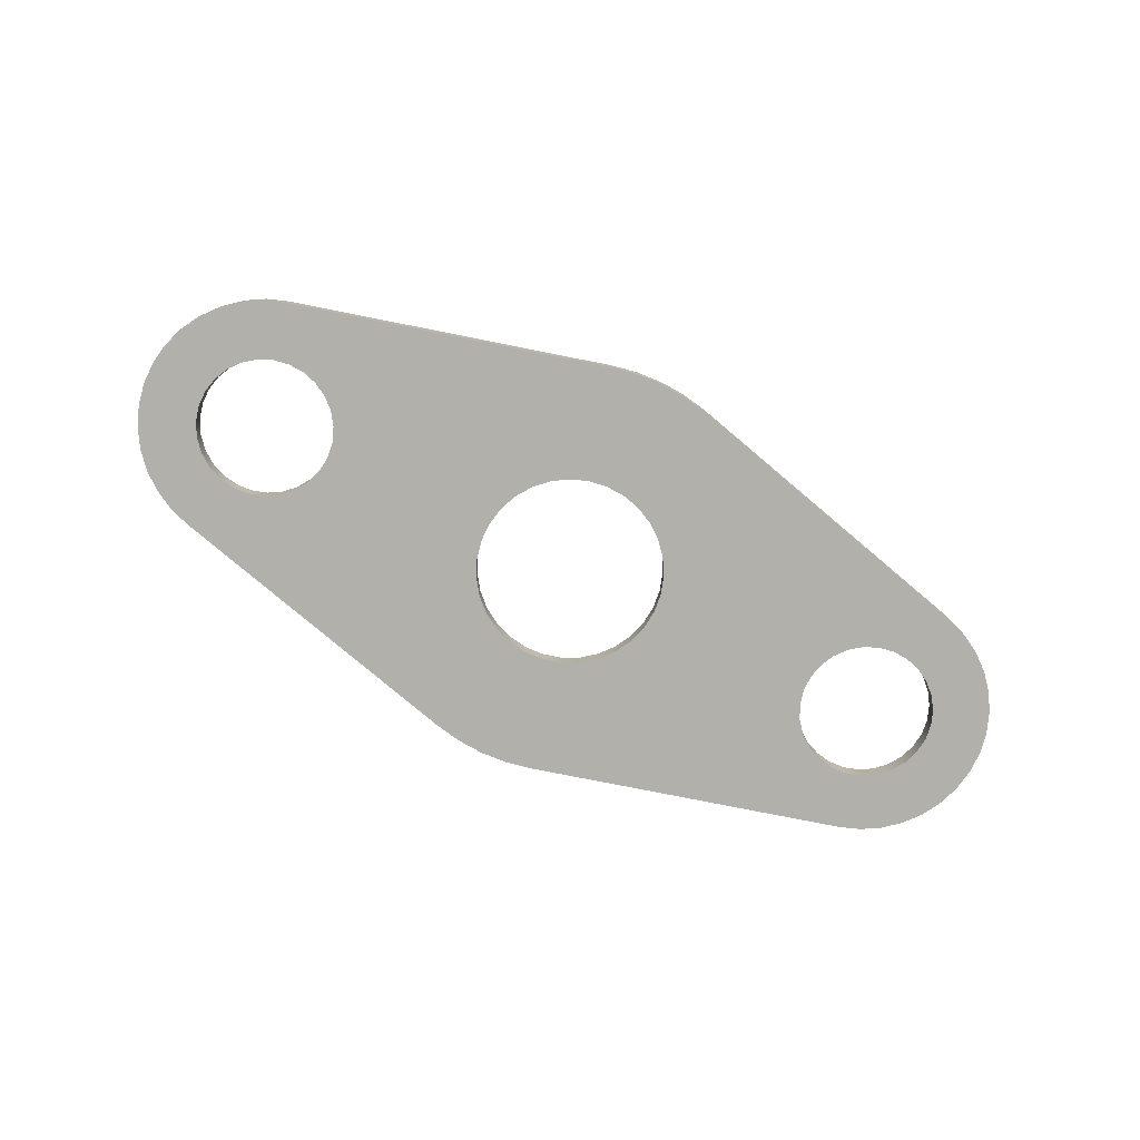
<metadata>
{"format":"obj","ext":"obj","renderer":"f3d","projection":"perspective","resolution":1024,"background":"white","views":[{"elev":-78.4,"azim":154.3,"up":"+Y"}]}
</metadata>
<code>
v -1.925 0.1 3.98e-17
v -1.916 0.1 0.07495
v -1.89 0.1 0.1459
v -1.849 0.1 0.2089
v -1.794 0.1 0.2607
v -1.729 0.1 0.2984
v -1.656 0.1 0.3201
v -1.581 0.1 0.3245
v -1.507 0.1 0.3113
v -1.438 0.1 0.2815
v -1.377 0.1 0.2364
v -1.328 0.1 0.1786
v -1.295 0.1 0.1112
v -1.277 0.1 0.03773
v -1.277 0.1 -0.03773
v -1.295 0.1 -0.1112
v -1.328 0.1 -0.1786
v -1.377 0.1 -0.2364
v -1.438 0.1 -0.2815
v -1.507 0.1 -0.3113
v -1.581 0.1 -0.3245
v -1.656 0.1 -0.3201
v -1.729 0.1 -0.2984
v -1.794 0.1 -0.2607
v -1.849 0.1 -0.2089
v -1.89 0.1 -0.1459
v -1.916 0.1 -0.07495
v -1.925 0 3.98e-17
v -1.916 0 -0.07495
v -1.89 0 -0.1459
v -1.849 0 -0.2089
v -1.794 0 -0.2607
v -1.729 0 -0.2984
v -1.656 0 -0.3201
v -1.581 0 -0.3245
v -1.507 0 -0.3113
v -1.438 0 -0.2815
v -1.377 0 -0.2364
v -1.328 0 -0.1786
v -1.295 0 -0.1112
v -1.277 0 -0.03773
v -1.277 0 0.03773
v -1.295 0 0.1112
v -1.328 0 0.1786
v -1.377 0 0.2364
v -1.438 0 0.2815
v -1.507 0 0.3113
v -1.581 0 0.3245
v -1.656 0 0.3201
v -1.729 0 0.2984
v -1.794 0 0.2607
v -1.849 0 0.2089
v -1.89 0 0.1459
v -1.916 0 0.07495
v -1.925 0.1 3.98e-17
v -1.925 0 3.98e-17
v 1.275 0.1 3.98e-17
v 1.284 0.1 0.07495
v 1.31 0.1 0.1459
v 1.351 0.1 0.2089
v 1.406 0.1 0.2607
v 1.471 0.1 0.2984
v 1.544 0.1 0.3201
v 1.619 0.1 0.3245
v 1.693 0.1 0.3113
v 1.763 0.1 0.2815
v 1.823 0.1 0.2364
v 1.872 0.1 0.1786
v 1.905 0.1 0.1112
v 1.923 0.1 0.03773
v 1.923 0.1 -0.03773
v 1.905 0.1 -0.1112
v 1.872 0.1 -0.1786
v 1.823 0.1 -0.2364
v 1.763 0.1 -0.2815
v 1.693 0.1 -0.3113
v 1.619 0.1 -0.3245
v 1.544 0.1 -0.3201
v 1.471 0.1 -0.2984
v 1.406 0.1 -0.2607
v 1.351 0.1 -0.2089
v 1.31 0.1 -0.1459
v 1.284 0.1 -0.07495
v 1.275 0 3.98e-17
v 1.284 0 -0.07495
v 1.31 0 -0.1459
v 1.351 0 -0.2089
v 1.406 0 -0.2607
v 1.471 0 -0.2984
v 1.544 0 -0.3201
v 1.619 0 -0.3245
v 1.693 0 -0.3113
v 1.763 0 -0.2815
v 1.823 0 -0.2364
v 1.872 0 -0.1786
v 1.905 0 -0.1112
v 1.923 0 -0.03773
v 1.923 0 0.03773
v 1.905 0 0.1112
v 1.872 0 0.1786
v 1.823 0 0.2364
v 1.763 0 0.2815
v 1.693 0 0.3113
v 1.619 0 0.3245
v 1.544 0 0.3201
v 1.471 0 0.2984
v 1.406 0 0.2607
v 1.351 0 0.2089
v 1.31 0 0.1459
v 1.284 0 0.07495
v 1.275 0.1 3.98e-17
v 1.275 0 3.98e-17
v -0.45 0.1 5.511e-17
v -0.4408 0.1 0.09058
v -0.4135 0.1 0.1775
v -0.3693 0.1 0.2571
v -0.31 0.1 0.3262
v -0.238 0.1 0.3819
v -0.1563 0.1 0.422
v -0.06814 0.1 0.4448
v 0.02279 0.1 0.4494
v 0.1128 0.1 0.4356
v 0.1982 0.1 0.404
v 0.2754 0.1 0.3558
v 0.3414 0.1 0.2931
v 0.3935 0.1 0.2184
v 0.4294 0.1 0.1347
v 0.4477 0.1 0.04553
v 0.4477 0.1 -0.04553
v 0.4294 0.1 -0.1347
v 0.3935 0.1 -0.2184
v 0.3414 0.1 -0.2931
v 0.2754 0.1 -0.3558
v 0.1982 0.1 -0.404
v 0.1128 0.1 -0.4356
v 0.02279 0.1 -0.4494
v -0.06814 0.1 -0.4448
v -0.1563 0.1 -0.422
v -0.238 0.1 -0.3819
v -0.31 0.1 -0.3262
v -0.3693 0.1 -0.2571
v -0.4135 0.1 -0.1775
v -0.4408 0.1 -0.09058
v -0.45 0 5.511e-17
v -0.4408 0 -0.09058
v -0.4135 0 -0.1775
v -0.3693 0 -0.2571
v -0.31 0 -0.3262
v -0.238 0 -0.3819
v -0.1563 0 -0.422
v -0.06814 0 -0.4448
v 0.02279 0 -0.4494
v 0.1128 0 -0.4356
v 0.1982 0 -0.404
v 0.2754 0 -0.3558
v 0.3414 0 -0.2931
v 0.3935 0 -0.2184
v 0.4294 0 -0.1347
v 0.4477 0 -0.04553
v 0.4477 0 0.04553
v 0.4294 0 0.1347
v 0.3935 0 0.2184
v 0.3414 0 0.2931
v 0.2754 0 0.3558
v 0.1982 0 0.404
v 0.1128 0 0.4356
v 0.02279 0 0.4494
v -0.06814 0 0.4448
v -0.1563 0 0.422
v -0.238 0 0.3819
v -0.31 0 0.3262
v -0.3693 0 0.2571
v -0.4135 0 0.1775
v -0.4408 0 0.09058
v -0.45 0.1 5.511e-17
v -0.45 0 5.511e-17
v -0.25 0 -0.9682
v -1.75 0 -0.5809
v -1.75 0.1 -0.5809
v -0.25 0.1 -0.9682
v 0.25 0 -0.9682
v 0.126 0 -0.992
v -5.551e-17 0 -1
v -0.126 0 -0.992
v -0.25 0 -0.9682
v -0.25 0.1 -0.9682
v -0.126 0.1 -0.992
v -5.551e-17 0.1 -1
v 0.126 0.1 -0.992
v 0.25 0.1 -0.9682
v 1.75 0 -0.5809
v 0.25 0 -0.9682
v 0.25 0.1 -0.9682
v 1.75 0.1 -0.5809
v 1.75 0 0.5809
v 1.849 0 0.5458
v 1.941 0 0.4938
v 2.022 0 0.4266
v 2.09 0 0.3462
v 2.143 0 0.2552
v 2.179 0 0.1563
v 2.198 0 0.05266
v 2.198 0 -0.05266
v 2.179 0 -0.1563
v 2.143 0 -0.2552
v 2.09 0 -0.3462
v 2.022 0 -0.4266
v 1.941 0 -0.4938
v 1.849 0 -0.5458
v 1.75 0 -0.5809
v 1.75 0.1 -0.5809
v 1.849 0.1 -0.5458
v 1.941 0.1 -0.4938
v 2.022 0.1 -0.4266
v 2.09 0.1 -0.3462
v 2.143 0.1 -0.2552
v 2.179 0.1 -0.1563
v 2.198 0.1 -0.05266
v 2.198 0.1 0.05266
v 2.179 0.1 0.1563
v 2.143 0.1 0.2552
v 2.09 0.1 0.3462
v 2.022 0.1 0.4266
v 1.941 0.1 0.4938
v 1.849 0.1 0.5458
v 1.75 0.1 0.5809
v 0.25 0 0.9682
v 1.75 0 0.5809
v 1.75 0.1 0.5809
v 0.25 0.1 0.9682
v -0.25 0 0.9682
v -0.126 0 0.992
v -2.22e-16 0 1
v 0.126 0 0.992
v 0.25 0 0.9682
v 0.25 0.1 0.9682
v 0.126 0.1 0.992
v -2.22e-16 0.1 1
v -0.126 0.1 0.992
v -0.25 0.1 0.9682
v -1.75 0 0.5809
v -0.25 0 0.9682
v -0.25 0.1 0.9682
v -1.75 0.1 0.5809
v -1.75 0 -0.5809
v -1.849 0 -0.5458
v -1.941 0 -0.4938
v -2.022 0 -0.4266
v -2.09 0 -0.3462
v -2.143 0 -0.2552
v -2.179 0 -0.1563
v -2.198 0 -0.05266
v -2.198 0 0.05266
v -2.179 0 0.1563
v -2.143 0 0.2552
v -2.09 0 0.3462
v -2.022 0 0.4266
v -1.941 0 0.4938
v -1.849 0 0.5458
v -1.75 0 0.5809
v -1.75 0.1 0.5809
v -1.849 0.1 0.5458
v -1.941 0.1 0.4938
v -2.022 0.1 0.4266
v -2.09 0.1 0.3462
v -2.143 0.1 0.2552
v -2.179 0.1 0.1563
v -2.198 0.1 0.05266
v -2.198 0.1 -0.05266
v -2.179 0.1 -0.1563
v -2.143 0.1 -0.2552
v -2.09 0.1 -0.3462
v -2.022 0.1 -0.4266
v -1.941 0.1 -0.4938
v -1.849 0.1 -0.5458
v -1.75 0.1 -0.5809
v -0.45 0.1 5.511e-17
v -0.4408 0.1 -0.09058
v -0.4135 0.1 -0.1775
v -0.3693 0.1 -0.2571
v -0.31 0.1 -0.3262
v -0.238 0.1 -0.3819
v -0.1563 0.1 -0.422
v -0.06814 0.1 -0.4448
v 0.02279 0.1 -0.4494
v 0.1128 0.1 -0.4356
v 0.1982 0.1 -0.404
v 0.2754 0.1 -0.3558
v 0.3414 0.1 -0.2931
v 0.3935 0.1 -0.2184
v 0.4294 0.1 -0.1347
v 0.4477 0.1 -0.04553
v 0.4477 0.1 0.04553
v 0.4294 0.1 0.1347
v 0.3935 0.1 0.2184
v 0.3414 0.1 0.2931
v 0.2754 0.1 0.3558
v 0.1982 0.1 0.404
v 0.1128 0.1 0.4356
v 0.02279 0.1 0.4494
v -0.06814 0.1 0.4448
v -0.1563 0.1 0.422
v -0.238 0.1 0.3819
v -0.31 0.1 0.3262
v -0.3693 0.1 0.2571
v -0.4135 0.1 0.1775
v -0.4408 0.1 0.09058
v 1.275 0.1 3.98e-17
v 1.284 0.1 -0.07495
v 1.31 0.1 -0.1459
v 1.351 0.1 -0.2089
v 1.406 0.1 -0.2607
v 1.471 0.1 -0.2984
v 1.544 0.1 -0.3201
v 1.619 0.1 -0.3245
v 1.693 0.1 -0.3113
v 1.763 0.1 -0.2815
v 1.823 0.1 -0.2364
v 1.872 0.1 -0.1786
v 1.905 0.1 -0.1112
v 1.923 0.1 -0.03773
v 1.923 0.1 0.03773
v 1.905 0.1 0.1112
v 1.872 0.1 0.1786
v 1.823 0.1 0.2364
v 1.763 0.1 0.2815
v 1.693 0.1 0.3113
v 1.619 0.1 0.3245
v 1.544 0.1 0.3201
v 1.471 0.1 0.2984
v 1.406 0.1 0.2607
v 1.351 0.1 0.2089
v 1.31 0.1 0.1459
v 1.284 0.1 0.07495
v -1.925 0.1 3.98e-17
v -1.916 0.1 -0.07495
v -1.89 0.1 -0.1459
v -1.849 0.1 -0.2089
v -1.794 0.1 -0.2607
v -1.729 0.1 -0.2984
v -1.656 0.1 -0.3201
v -1.581 0.1 -0.3245
v -1.507 0.1 -0.3113
v -1.438 0.1 -0.2815
v -1.377 0.1 -0.2364
v -1.328 0.1 -0.1786
v -1.295 0.1 -0.1112
v -1.277 0.1 -0.03773
v -1.277 0.1 0.03773
v -1.295 0.1 0.1112
v -1.328 0.1 0.1786
v -1.377 0.1 0.2364
v -1.438 0.1 0.2815
v -1.507 0.1 0.3113
v -1.581 0.1 0.3245
v -1.656 0.1 0.3201
v -1.729 0.1 0.2984
v -1.794 0.1 0.2607
v -1.849 0.1 0.2089
v -1.89 0.1 0.1459
v -1.916 0.1 0.07495
v -1.75 0.1 -0.5809
v -1.849 0.1 -0.5458
v -1.941 0.1 -0.4938
v -2.022 0.1 -0.4266
v -2.09 0.1 -0.3462
v -2.143 0.1 -0.2552
v -2.179 0.1 -0.1563
v -2.198 0.1 -0.05266
v -2.198 0.1 0.05266
v -2.179 0.1 0.1563
v -2.143 0.1 0.2552
v -2.09 0.1 0.3462
v -2.022 0.1 0.4266
v -1.941 0.1 0.4938
v -1.849 0.1 0.5458
v -1.75 0.1 0.5809
v -0.25 0.1 0.9682
v -0.126 0.1 0.992
v -2.22e-16 0.1 1
v 0.126 0.1 0.992
v 0.25 0.1 0.9682
v 1.75 0.1 0.5809
v 1.849 0.1 0.5458
v 1.941 0.1 0.4938
v 2.022 0.1 0.4266
v 2.09 0.1 0.3462
v 2.143 0.1 0.2552
v 2.179 0.1 0.1563
v 2.198 0.1 0.05266
v 2.198 0.1 -0.05266
v 2.179 0.1 -0.1563
v 2.143 0.1 -0.2552
v 2.09 0.1 -0.3462
v 2.022 0.1 -0.4266
v 1.941 0.1 -0.4938
v 1.849 0.1 -0.5458
v 1.75 0.1 -0.5809
v 0.25 0.1 -0.9682
v 0.126 0.1 -0.992
v -5.551e-17 0.1 -1
v -0.126 0.1 -0.992
v -0.25 0.1 -0.9682
v -0.45 0 5.511e-17
v -0.4408 0 0.09058
v -0.4135 0 0.1775
v -0.3693 0 0.2571
v -0.31 0 0.3262
v -0.238 0 0.3819
v -0.1563 0 0.422
v -0.06814 0 0.4448
v 0.02279 0 0.4494
v 0.1128 0 0.4356
v 0.1982 0 0.404
v 0.2754 0 0.3558
v 0.3414 0 0.2931
v 0.3935 0 0.2184
v 0.4294 0 0.1347
v 0.4477 0 0.04553
v 0.4477 0 -0.04553
v 0.4294 0 -0.1347
v 0.3935 0 -0.2184
v 0.3414 0 -0.2931
v 0.2754 0 -0.3558
v 0.1982 0 -0.404
v 0.1128 0 -0.4356
v 0.02279 0 -0.4494
v -0.06814 0 -0.4448
v -0.1563 0 -0.422
v -0.238 0 -0.3819
v -0.31 0 -0.3262
v -0.3693 0 -0.2571
v -0.4135 0 -0.1775
v -0.4408 0 -0.09058
v 1.275 0 3.98e-17
v 1.284 0 0.07495
v 1.31 0 0.1459
v 1.351 0 0.2089
v 1.406 0 0.2607
v 1.471 0 0.2984
v 1.544 0 0.3201
v 1.619 0 0.3245
v 1.693 0 0.3113
v 1.763 0 0.2815
v 1.823 0 0.2364
v 1.872 0 0.1786
v 1.905 0 0.1112
v 1.923 0 0.03773
v 1.923 0 -0.03773
v 1.905 0 -0.1112
v 1.872 0 -0.1786
v 1.823 0 -0.2364
v 1.763 0 -0.2815
v 1.693 0 -0.3113
v 1.619 0 -0.3245
v 1.544 0 -0.3201
v 1.471 0 -0.2984
v 1.406 0 -0.2607
v 1.351 0 -0.2089
v 1.31 0 -0.1459
v 1.284 0 -0.07495
v -1.925 0 3.98e-17
v -1.916 0 0.07495
v -1.89 0 0.1459
v -1.849 0 0.2089
v -1.794 0 0.2607
v -1.729 0 0.2984
v -1.656 0 0.3201
v -1.581 0 0.3245
v -1.507 0 0.3113
v -1.438 0 0.2815
v -1.377 0 0.2364
v -1.328 0 0.1786
v -1.295 0 0.1112
v -1.277 0 0.03773
v -1.277 0 -0.03773
v -1.295 0 -0.1112
v -1.328 0 -0.1786
v -1.377 0 -0.2364
v -1.438 0 -0.2815
v -1.507 0 -0.3113
v -1.581 0 -0.3245
v -1.656 0 -0.3201
v -1.729 0 -0.2984
v -1.794 0 -0.2607
v -1.849 0 -0.2089
v -1.89 0 -0.1459
v -1.916 0 -0.07495
v -1.75 0 0.5809
v -1.849 0 0.5458
v -1.941 0 0.4938
v -2.022 0 0.4266
v -2.09 0 0.3462
v -2.143 0 0.2552
v -2.179 0 0.1563
v -2.198 0 0.05266
v -2.198 0 -0.05266
v -2.179 0 -0.1563
v -2.143 0 -0.2552
v -2.09 0 -0.3462
v -2.022 0 -0.4266
v -1.941 0 -0.4938
v -1.849 0 -0.5458
v -1.75 0 -0.5809
v -0.25 0 -0.9682
v -0.126 0 -0.992
v -5.551e-17 0 -1
v 0.126 0 -0.992
v 0.25 0 -0.9682
v 1.75 0 -0.5809
v 1.849 0 -0.5458
v 1.941 0 -0.4938
v 2.022 0 -0.4266
v 2.09 0 -0.3462
v 2.143 0 -0.2552
v 2.179 0 -0.1563
v 2.198 0 -0.05266
v 2.198 0 0.05266
v 2.179 0 0.1563
v 2.143 0 0.2552
v 2.09 0 0.3462
v 2.022 0 0.4266
v 1.941 0 0.4938
v 1.849 0 0.5458
v 1.75 0 0.5809
v 0.25 0 0.9682
v 0.126 0 0.992
v -2.22e-16 0 1
v -0.126 0 0.992
v -0.25 0 0.9682
g 73d8c74c-e370-11ea-9c26-54bf646e7e1f
f 2 54 1
f 1 54 56
f 55 28 27
f 27 28 29
f 27 29 30
f 2 3 54
f 54 3 53
f 53 3 4
f 53 4 52
f 52 4 5
f 52 5 51
f 51 5 6
f 51 6 50
f 50 6 7
f 50 7 49
f 49 7 8
f 49 8 48
f 48 8 9
f 48 9 47
f 47 9 10
f 47 10 46
f 46 10 11
f 46 11 45
f 45 11 12
f 45 12 44
f 44 12 13
f 44 13 43
f 43 13 14
f 43 14 42
f 42 14 15
f 42 15 41
f 41 15 16
f 41 16 40
f 40 16 17
f 40 17 39
f 39 17 18
f 39 18 38
f 38 18 19
f 38 19 37
f 37 19 20
f 37 20 36
f 36 20 21
f 36 21 35
f 35 21 22
f 35 22 34
f 34 22 23
f 34 23 33
f 33 23 24
f 33 24 32
f 32 24 25
f 32 25 31
f 31 25 26
f 31 26 30
f 30 26 27
g 73d98a82-e370-11ea-97ec-54bf646e7e1f
f 58 110 57
f 57 110 112
f 111 84 83
f 83 84 85
f 83 85 86
f 58 59 110
f 110 59 109
f 109 59 60
f 109 60 108
f 108 60 61
f 108 61 107
f 107 61 62
f 107 62 106
f 106 62 63
f 106 63 105
f 105 63 64
f 105 64 104
f 104 64 65
f 104 65 103
f 103 65 66
f 103 66 102
f 102 66 67
f 102 67 101
f 101 67 68
f 101 68 100
f 100 68 69
f 100 69 99
f 99 69 70
f 99 70 98
f 98 70 71
f 98 71 97
f 97 71 72
f 97 72 96
f 96 72 73
f 96 73 95
f 95 73 74
f 95 74 94
f 94 74 75
f 94 75 93
f 93 75 76
f 93 76 92
f 92 76 77
f 92 77 91
f 91 77 78
f 91 78 90
f 90 78 79
f 90 79 89
f 89 79 80
f 89 80 88
f 88 80 81
f 88 81 87
f 87 81 82
f 87 82 86
f 86 82 83
g 73da4e1c-e370-11ea-9095-54bf646e7e1f
f 114 174 113
f 113 174 176
f 175 144 143
f 143 144 145
f 143 145 142
f 142 145 146
f 142 146 141
f 141 146 147
f 141 147 140
f 140 147 148
f 140 148 139
f 139 148 149
f 139 149 138
f 138 149 150
f 138 150 137
f 137 150 151
f 137 151 136
f 136 151 152
f 136 152 135
f 135 152 153
f 135 153 134
f 134 153 154
f 134 154 133
f 133 154 155
f 133 155 132
f 132 155 156
f 132 156 131
f 131 156 157
f 131 157 130
f 130 157 158
f 130 158 129
f 129 158 159
f 129 159 128
f 128 159 160
f 128 160 127
f 127 160 161
f 127 161 126
f 126 161 162
f 126 162 125
f 125 162 163
f 125 163 124
f 124 163 164
f 124 164 123
f 123 164 165
f 123 165 122
f 122 165 166
f 122 166 121
f 121 166 167
f 121 167 120
f 120 167 168
f 120 168 119
f 119 168 169
f 119 169 118
f 118 169 170
f 118 170 117
f 117 170 171
f 117 171 116
f 116 171 172
f 116 172 115
f 115 172 173
f 115 173 114
f 114 173 174
g 73daea2c-e370-11ea-be36-54bf646e7e1f
f 177 178 180
f 180 178 179
g 73db8650-e370-11ea-a24d-54bf646e7e1f
f 190 181 189
f 189 181 182
f 189 182 188
f 188 182 183
f 188 183 187
f 187 183 184
f 187 184 186
f 186 184 185
g 73dc228a-e370-11ea-a980-54bf646e7e1f
f 191 192 194
f 194 192 193
g 73dce5e2-e370-11ea-b023-54bf646e7e1f
f 226 195 225
f 225 195 196
f 225 196 224
f 224 196 197
f 224 197 223
f 223 197 198
f 223 198 222
f 222 198 199
f 222 199 221
f 221 199 200
f 221 200 220
f 220 200 201
f 220 201 219
f 219 201 202
f 219 202 218
f 218 202 203
f 218 203 217
f 217 203 204
f 217 204 216
f 216 204 205
f 216 205 215
f 215 205 206
f 215 206 214
f 214 206 207
f 214 207 213
f 213 207 208
f 213 208 212
f 212 208 209
f 212 209 211
f 211 209 210
g 73ddd034-e370-11ea-bb3a-54bf646e7e1f
f 227 228 230
f 230 228 229
g 73de6c66-e370-11ea-8bac-54bf646e7e1f
f 240 231 239
f 239 231 232
f 239 232 238
f 238 232 233
f 238 233 237
f 237 233 234
f 237 234 236
f 236 234 235
g 73df2fc2-e370-11ea-a6ff-54bf646e7e1f
f 241 242 244
f 244 242 243
g 73dfcc12-e370-11ea-8a82-54bf646e7e1f
f 276 245 275
f 275 245 246
f 275 246 274
f 274 246 247
f 274 247 273
f 273 247 248
f 273 248 272
f 272 248 249
f 272 249 271
f 271 249 250
f 271 250 270
f 270 250 251
f 270 251 269
f 269 251 252
f 269 252 268
f 268 252 253
f 268 253 267
f 267 253 254
f 267 254 266
f 266 254 255
f 266 255 265
f 265 255 256
f 265 256 264
f 264 256 257
f 264 257 263
f 263 257 258
f 263 258 262
f 262 258 259
f 262 259 261
f 261 259 260
g 73e08f88-e370-11ea-a389-54bf646e7e1f
f 278 348 277
f 277 348 349
f 277 349 307
f 307 349 350
f 307 350 306
f 306 350 351
f 306 351 305
f 305 351 352
f 305 352 304
f 304 352 353
f 304 353 303
f 303 353 354
f 303 354 377
f 377 354 355
f 377 355 376
f 376 355 356
f 376 356 375
f 375 356 374
f 374 356 357
f 374 357 373
f 373 357 358
f 373 358 372
f 372 358 359
f 372 359 360
f 348 278 347
f 347 278 279
f 347 279 346
f 346 279 280
f 346 280 345
f 345 280 281
f 345 281 344
f 344 281 282
f 344 282 343
f 343 282 362
f 343 362 342
f 342 362 363
f 342 363 341
f 341 363 364
f 341 364 365
f 362 282 403
f 403 282 283
f 403 283 284
f 284 285 403
f 403 285 399
f 403 399 402
f 402 399 400
f 402 400 401
f 285 286 399
f 399 286 287
f 399 287 398
f 398 287 288
f 398 288 313
f 313 288 312
f 312 288 289
f 312 289 311
f 311 289 290
f 311 290 310
f 310 290 291
f 310 291 309
f 309 291 292
f 309 292 308
f 308 292 293
f 308 293 334
f 334 293 294
f 334 294 333
f 333 294 295
f 333 295 332
f 332 295 296
f 332 296 331
f 331 296 297
f 331 297 330
f 330 297 383
f 330 383 329
f 329 383 328
f 328 383 384
f 328 384 385
f 297 298 383
f 383 298 382
f 382 298 299
f 382 299 300
f 382 300 378
f 378 300 301
f 378 301 302
f 302 303 378
f 378 303 377
f 313 314 398
f 398 314 315
f 398 315 397
f 397 315 396
f 396 315 316
f 396 316 395
f 395 316 317
f 395 317 394
f 394 317 318
f 394 318 393
f 393 318 319
f 393 319 392
f 392 319 320
f 392 320 391
f 391 320 321
f 391 321 390
f 390 321 322
f 390 322 323
f 390 323 389
f 389 323 324
f 389 324 388
f 388 324 325
f 388 325 387
f 387 325 326
f 387 326 386
f 386 326 327
f 386 327 385
f 385 327 328
f 336 369 335
f 335 369 370
f 335 370 361
f 361 370 371
f 361 371 360
f 360 371 372
f 369 336 368
f 368 336 337
f 368 337 367
f 367 337 338
f 367 338 339
f 367 339 366
f 366 339 340
f 366 340 365
f 365 340 341
f 382 378 381
f 381 378 379
f 381 379 380
g 73e152a8-e370-11ea-bd20-54bf646e7e1f
f 405 475 404
f 404 475 476
f 404 476 434
f 434 476 477
f 434 477 433
f 433 477 478
f 433 478 432
f 432 478 479
f 432 479 431
f 431 479 480
f 431 480 430
f 430 480 481
f 430 481 504
f 504 481 482
f 504 482 503
f 503 482 483
f 503 483 502
f 502 483 501
f 501 483 484
f 501 484 500
f 500 484 485
f 500 485 499
f 499 485 486
f 499 486 487
f 475 405 474
f 474 405 406
f 474 406 473
f 473 406 407
f 473 407 472
f 472 407 408
f 472 408 471
f 471 408 409
f 471 409 470
f 470 409 489
f 470 489 469
f 469 489 490
f 469 490 468
f 468 490 491
f 468 491 492
f 489 409 530
f 530 409 410
f 530 410 411
f 411 412 530
f 530 412 526
f 530 526 529
f 529 526 527
f 529 527 528
f 412 413 526
f 526 413 414
f 526 414 525
f 525 414 415
f 525 415 440
f 440 415 439
f 439 415 416
f 439 416 438
f 438 416 417
f 438 417 437
f 437 417 418
f 437 418 436
f 436 418 419
f 436 419 435
f 435 419 420
f 435 420 461
f 461 420 421
f 461 421 460
f 460 421 422
f 460 422 459
f 459 422 423
f 459 423 458
f 458 423 424
f 458 424 457
f 457 424 510
f 457 510 456
f 456 510 455
f 455 510 511
f 455 511 512
f 424 425 510
f 510 425 509
f 509 425 426
f 509 426 427
f 509 427 505
f 505 427 428
f 505 428 429
f 429 430 505
f 505 430 504
f 440 441 525
f 525 441 442
f 525 442 524
f 524 442 523
f 523 442 443
f 523 443 522
f 522 443 444
f 522 444 521
f 521 444 445
f 521 445 520
f 520 445 446
f 520 446 519
f 519 446 447
f 519 447 518
f 518 447 448
f 518 448 449
f 518 449 517
f 517 449 450
f 517 450 516
f 516 450 451
f 516 451 515
f 515 451 452
f 515 452 514
f 514 452 453
f 514 453 513
f 513 453 454
f 513 454 512
f 512 454 455
f 463 496 462
f 462 496 497
f 462 497 488
f 488 497 498
f 488 498 487
f 487 498 499
f 496 463 495
f 495 463 464
f 495 464 494
f 494 464 465
f 494 465 466
f 494 466 493
f 493 466 467
f 493 467 492
f 492 467 468
f 509 505 508
f 508 505 506
f 508 506 507

</code>
